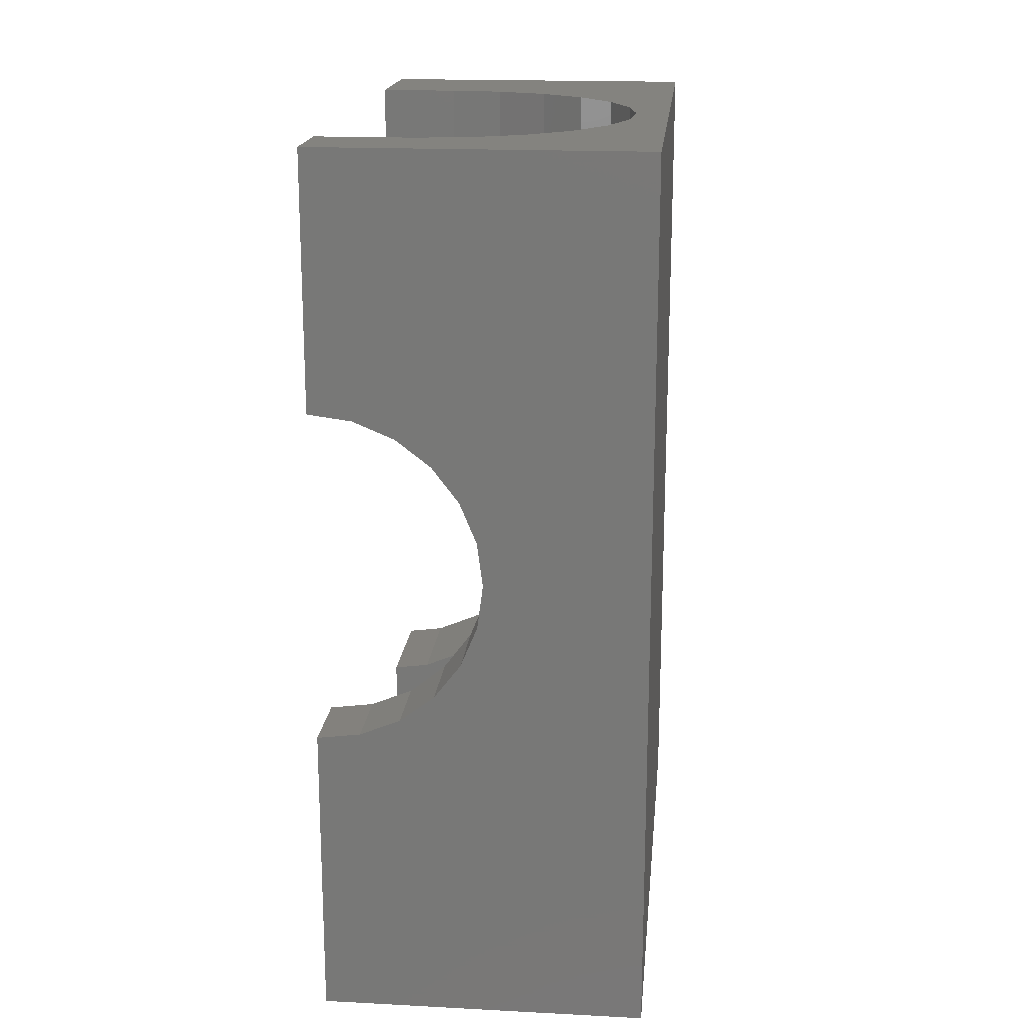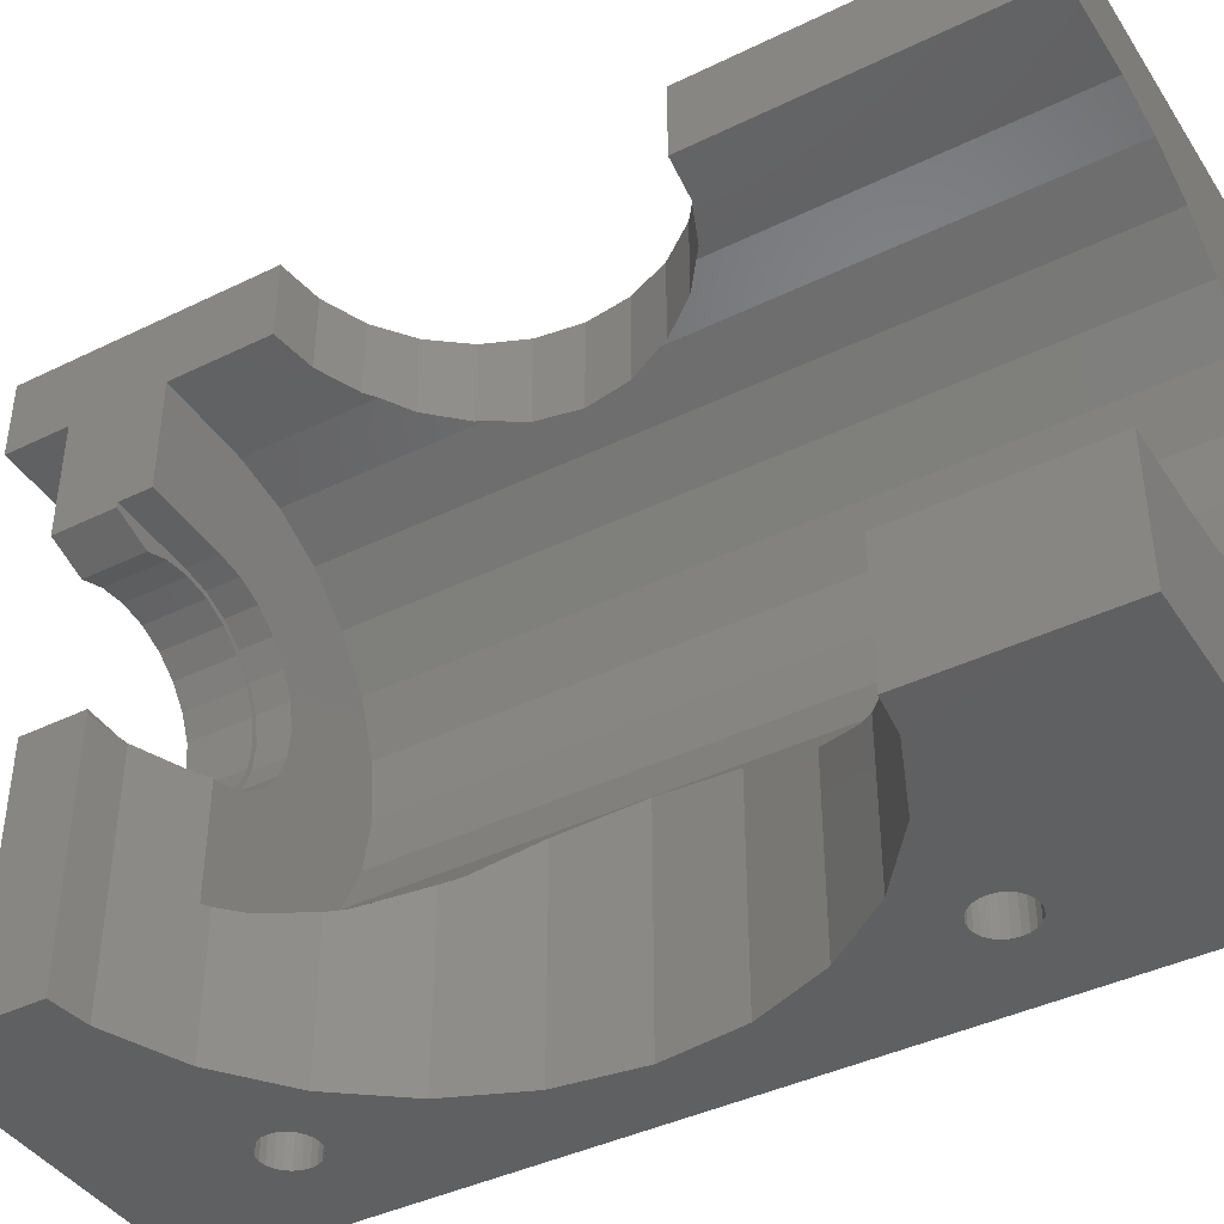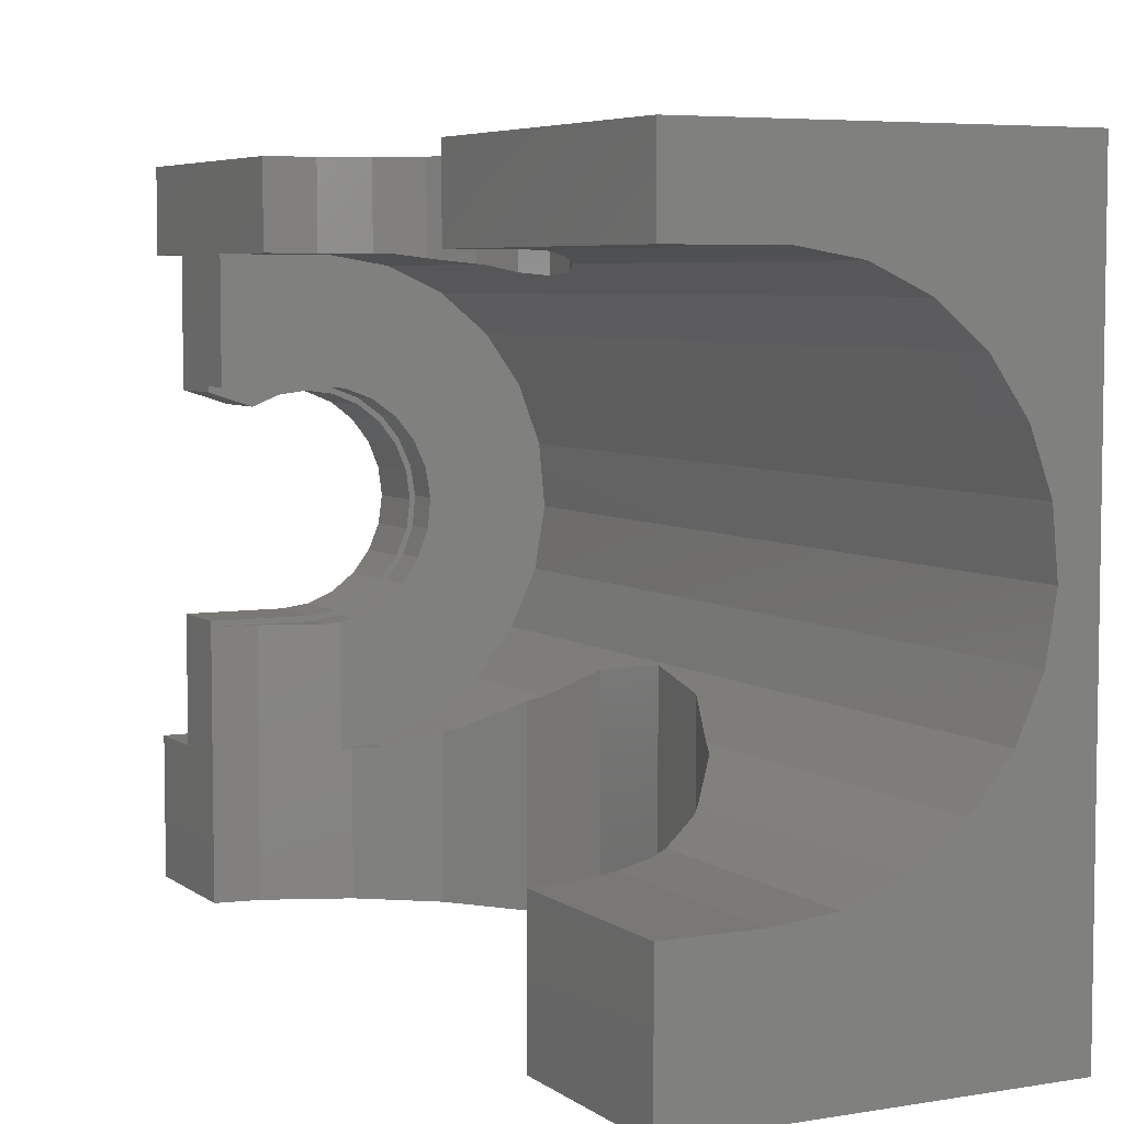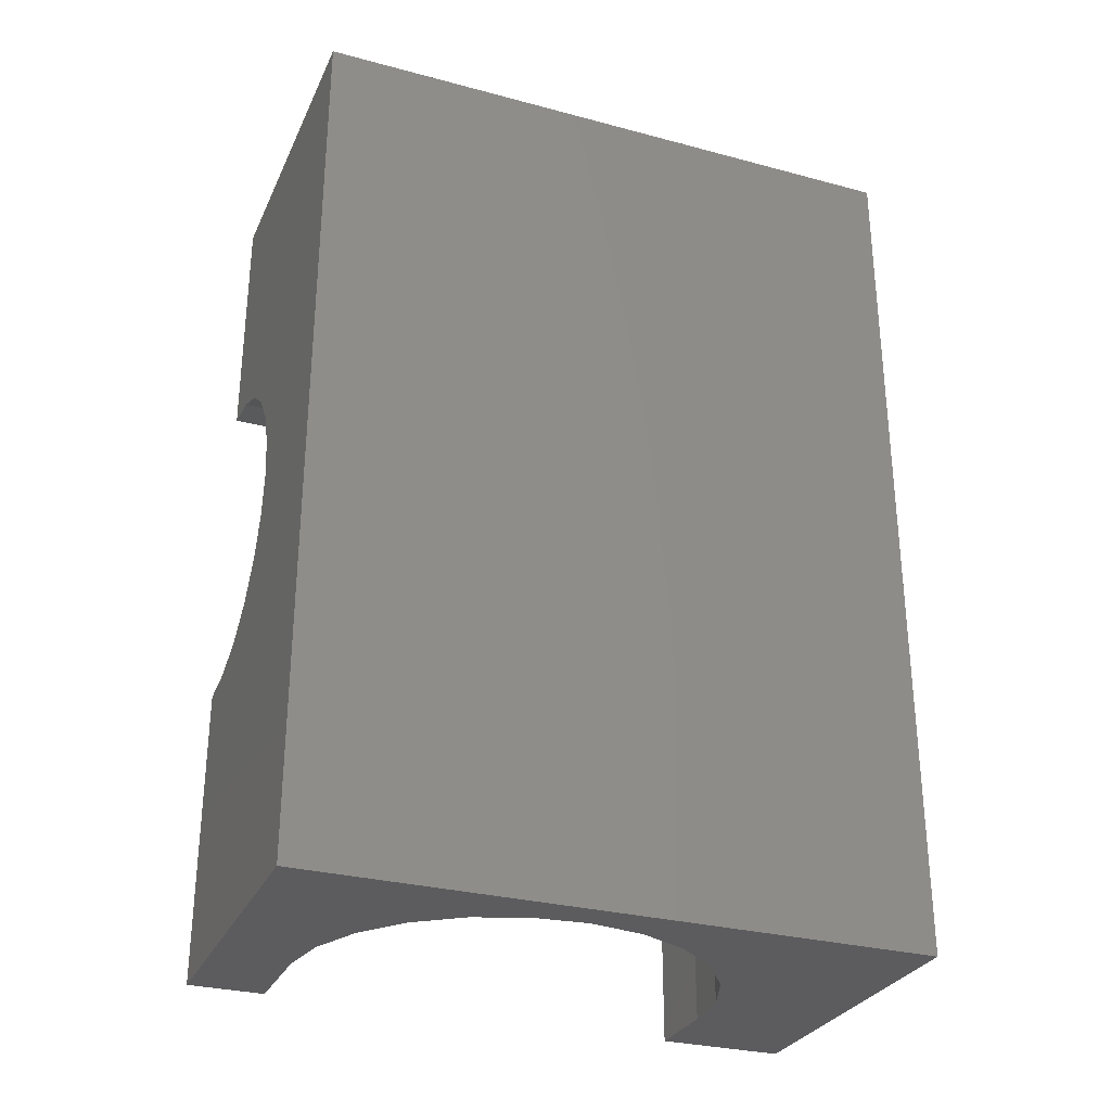
<metadata>
{"format":"stl","ext":"stl","renderer":"f3d","projection":"perspective","resolution":1024,"background":"white","views":[{"elev":18.1,"azim":-174.3,"up":"+Z"},{"elev":-41.5,"azim":120.5,"up":"+Y"},{"elev":5.6,"azim":152.9,"up":"+Y"},{"elev":-29.6,"azim":-111.4,"up":"+Z"}]}
</metadata>
<code>
# stl→obj: 295 verts, 610 faces
v 6.388 8 39.55
v 5.612 8 39.55
v 6 8 39.5
v 6.75 8 39.7
v 5.25 8 39.7
v 7.061 8 39.94
v 4.939 8 39.94
v 7.299 8 40.25
v 4.701 8 40.25
v 7.449 8 40.61
v 4.551 8 40.61
v 7.5 8 41
v 4.5 8 41
v 7.449 8 41.39
v 4.551 8 41.39
v 7.299 8 41.75
v 4.701 8 41.75
v 7.061 8 42.06
v 4.939 8 42.06
v 6.75 8 42.3
v 5.25 8 42.3
v 6.388 8 42.45
v 5.612 8 42.45
v 6 8 42.5
v 6 0 7.5
v 5.612 8 7.551
v 5.612 0 7.551
v 6 8 7.5
v 6.388 0 7.551
v 6.388 8 7.551
v 6.75 0 7.701
v 6.75 8 7.701
v 7.061 0 7.939
v 7.061 8 7.939
v 7.299 8 8.25
v 7.299 0 8.25
v 7.449 8 8.612
v 7.449 0 8.612
v 7.5 8 9
v 7.5 0 9
v 4.701 0 40.25
v 4.939 0 39.94
v 5.25 0 39.7
v 5.612 0 39.55
v 6 0 39.5
v 6.388 0 39.55
v 6.75 0 39.7
v 7.061 0 39.94
v 7.299 0 40.25
v 7.449 0 40.61
v 7.5 0 41
v 7.449 0 41.39
v 7.299 0 41.75
v 7.061 0 42.06
v 6.75 0 42.3
v 6.388 0 42.45
v 6 0 42.5
v 5.612 0 42.45
v 5.25 0 42.3
v 4.939 0 42.06
v 4.701 0 41.75
v 4.551 0 41.39
v 4.5 0 41
v 4.551 0 40.61
v 19.68 32.49 40.8
v 19.68 26 42.7
v 19.68 26 40.8
v 19.68 25.7 46.3
v 19.68 25.7 42.7
v 19.68 32.49 46.3
v 7.863 30.59 46.3
v 5.348 28.51 40.8
v 7.863 30.59 40.8
v 5.348 28.51 46.3
v 2.008 19.55 40.8
v 2.551 16.33 46.3
v 2.551 16.33 40.8
v 2.008 19.55 46.3
v 14.05 32.49 46.3
v 10.83 31.95 40.8
v 14.05 32.49 40.8
v 10.83 31.95 46.3
v 5.986 10.85 46.3
v 8.645 8.956 40.8
v 5.986 10.85 40.8
v 8.645 8.956 46.3
v 3.907 13.36 46.3
v 3.907 13.36 40.8
v 11.7 7.817 40.8
v 11.7 7.817 46.3
v 3.456 25.86 40.8
v 2.317 22.8 46.3
v 2.317 22.8 40.8
v 3.456 25.86 46.3
v 5.986 10.85 -3
v 4.613 12.51 20.34
v 5.986 10.85 17.03
v 3.907 13.36 -3
v 4 13.25 25
v 5.986 10.85 32.97
v 4.613 12.51 29.66
v 3.456 25.86 -3
v 2.317 22.8 -3
v 5.348 28.51 -3
v 7.863 30.59 -3
v 10.83 31.95 20.47
v 10.83 31.95 -3
v 10.03 31.58 22.41
v 9.684 31.43 25
v 10.03 31.58 27.59
v 10.83 31.95 29.53
v 7.449 8 9.388
v 7.449 0 9.388
v 5.25 8 7.701
v 5.25 0 7.701
v 4.939 8 7.939
v 4.939 0 7.939
v 4.701 0 8.25
v 4.701 8 8.25
v 4.551 0 8.612
v 4.551 8 8.612
v 4.5 0 9
v 4.5 8 9
v 4.551 0 9.388
v 4.551 8 9.388
v 4.701 0 9.75
v 4.701 8 9.75
v 4.939 0 10.06
v 4.939 8 10.06
v 5.25 8 10.3
v 5.25 0 10.3
v 5.612 8 10.45
v 5.612 0 10.45
v 6 8 10.5
v 6 0 10.5
v 6.388 8 10.45
v 6.388 0 10.45
v 6.75 8 10.3
v 6.75 0 10.3
v 7.061 8 10.06
v 7.061 0 10.06
v 7.299 0 9.75
v 7.299 8 9.75
v 11.7 7.817 39.59
v 9.272 0 37.73
v 9.272 8.722 37.73
v 13 0 40.59
v 13 7.694 40.59
v 6.412 10.55 34
v 6.412 0 34
v 8.645 8.956 36.91
v 4.613 0 29.66
v 4 0 25
v 4.613 0 20.34
v 6.412 10.55 16
v 6.412 0 16
v 9.272 8.722 12.27
v 9.272 0 12.27
v 8.645 8.956 13.09
v 13 0 9.412
v 11.7 7.817 10.41
v 13 7.694 9.412
v 17.34 0 7.613
v 14.95 7.508 8.603
v 17.34 7.508 7.613
v 8.645 8.956 1.2
v 11.7 7.817 -3
v 8.645 8.956 -3
v 19.67 0 7.307
v 19.68 7.508 7.305
v 7.863 30.59 50
v 5.348 28.51 50
v 2.551 16.33 50
v 2.008 19.55 50
v 14.05 32.49 50
v 10.83 31.95 50
v 5.986 10.85 50
v 8.645 8.956 50
v 3.907 13.36 50
v 11.7 7.817 50
v 2.317 22.8 50
v 3.456 25.86 50
v 14.95 7.508 46.3
v 14.95 7.508 50
v 0 -4.512e-14 50
v 0 37 50
v 19.67 -1.199e-14 50
v 19.68 7.508 50
v 19.68 3 50
v 19.68 37 50
v 19.68 32.49 50
v 19.68 7.508 46.3
v 19.68 32.49 35
v 19.68 37 35
v 14.71 26 42.7
v 13.15 25.85 40.8
v 14.71 26 40.8
v 13.15 25.85 42.7
v 11.68 25.3 40.8
v 11.68 25.3 42.7
v 10.41 24.39 40.8
v 10.41 24.39 42.7
v 9.411 23.18 40.8
v 9.411 23.18 42.7
v 8.762 21.75 40.8
v 8.762 21.75 42.7
v 8.504 20.21 40.8
v 8.504 20.21 42.7
v 8.654 18.65 40.8
v 8.654 18.65 42.7
v 9.203 17.18 40.8
v 9.203 17.18 42.7
v 10.11 15.91 40.8
v 10.11 15.91 42.7
v 11.32 14.91 40.8
v 11.32 14.91 42.7
v 12.75 14.26 40.8
v 12.75 14.26 42.7
v 13.51 14.13 40.8
v 14.29 14 41.12
v 14.29 14 42.7
v 13.51 7.645 40.8
v 17.34 0 42.39
v 19.68 3 42.7
v 19.67 0 42.69
v 14.77 14 41.32
v 2.008 19.55 -3
v 2.551 16.33 -3
v 14.05 32.49 16.83
v 14.05 32.49 -3
v 12.61 32.25 17.93
v 11.02 31.98 20
v 8.994 18.52 46.3
v 8.8 20 46.3
v 9.564 17.15 46.3
v 10.47 15.97 46.3
v 11.65 15.06 46.3
v 13.02 14.49 46.3
v 14.5 14.3 46.3
v 19.68 14.3 46.3
v 8.994 21.48 46.3
v 9.564 22.85 46.3
v 10.47 24.03 46.3
v 11.65 24.94 46.3
v 13.02 25.51 46.3
v 14.5 25.7 46.3
v 15.98 25.51 46.3
v 17.35 24.94 46.3
v 18.33 14 42.52
v 19.68 14 42.7
v 17.33 14 42.39
v 19.68 14.3 42.7
v 19.68 32.49 15
v 17.1 37 15.34
v 17.1 32.49 15.34
v 19.68 37 15
v 14.68 37 16.34
v 14.68 32.49 16.34
v 12.61 37 17.93
v 11.02 37 20
v 10.03 37 22.41
v 9.684 37 25
v 10.03 37 27.59
v 11.02 31.98 30
v 11.02 37 30
v 12.61 32.25 32.07
v 12.61 37 32.07
v 14.05 32.49 33.17
v 14.68 37 33.66
v 14.68 32.49 33.66
v 17.1 37 34.66
v 17.1 32.49 34.66
v 19.68 37 -3
v 19.68 32.49 -3
v 14.95 7.508 -3
v 14.95 7.508 1.2
v 19.68 7.508 -3
v 8.994 21.48 42.7
v 8.8 20 42.7
v 9.564 22.85 42.7
v 10.47 24.03 42.7
v 11.65 24.94 42.7
v 13.02 25.51 42.7
v 14.5 25.7 42.7
v 15.98 25.51 42.7
v 17.35 24.94 42.7
v 8.994 18.52 42.7
v 9.564 17.15 42.7
v 10.47 15.97 42.7
v 11.65 15.06 42.7
v 13.02 14.49 42.7
v 14.5 14.3 42.7
v 19.68 -1.861e-06 -3
v 6.308e-16 -9.306e-07 -3
v 9.462e-16 37 -3
f 1 2 3
f 2 1 4
f 2 4 5
f 5 4 6
f 5 6 7
f 7 6 8
f 7 8 9
f 9 8 10
f 9 10 11
f 11 10 12
f 11 12 13
f 13 12 14
f 13 14 15
f 15 14 16
f 15 16 17
f 17 16 18
f 17 18 19
f 19 18 20
f 19 20 21
f 21 20 22
f 21 22 23
f 23 22 24
f 25 26 27
f 26 25 28
f 29 28 25
f 28 29 30
f 31 30 29
f 30 31 32
f 33 32 31
f 32 33 34
f 35 33 36
f 33 35 34
f 37 36 38
f 36 37 35
f 39 38 40
f 38 39 37
f 7 41 42
f 41 7 9
f 43 7 42
f 7 43 5
f 44 5 43
f 5 44 2
f 45 2 44
f 2 45 3
f 46 3 45
f 3 46 1
f 47 1 46
f 1 47 4
f 48 4 47
f 4 48 6
f 8 48 49
f 48 8 6
f 10 49 50
f 49 10 8
f 12 50 51
f 50 12 10
f 14 51 52
f 51 14 12
f 16 52 53
f 52 16 14
f 18 53 54
f 53 18 16
f 18 55 20
f 55 18 54
f 20 56 22
f 56 20 55
f 22 57 24
f 57 22 56
f 24 58 23
f 58 24 57
f 23 59 21
f 59 23 58
f 21 60 19
f 60 21 59
f 17 60 61
f 60 17 19
f 15 61 62
f 61 15 17
f 13 62 63
f 62 13 15
f 11 63 64
f 63 11 13
f 9 64 41
f 64 9 11
f 65 66 67
f 66 68 69
f 68 66 70
f 70 66 65
f 71 72 73
f 72 71 74
f 75 76 77
f 76 75 78
f 79 80 81
f 80 79 82
f 83 84 85
f 84 83 86
f 77 87 88
f 87 77 76
f 82 73 80
f 73 82 71
f 86 89 84
f 89 86 90
f 91 92 93
f 92 91 94
f 93 78 75
f 78 93 92
f 88 83 85
f 83 88 87
f 72 94 91
f 94 72 74
f 95 96 97
f 96 95 98
f 96 98 99
f 100 88 85
f 88 100 101
f 88 101 99
f 88 99 98
f 102 93 103
f 93 102 91
f 104 91 102
f 91 104 72
f 73 104 105
f 104 73 72
f 106 105 107
f 105 106 108
f 105 108 109
f 105 109 73
f 73 109 110
f 73 110 111
f 73 111 80
f 112 40 113
f 40 112 39
f 27 114 115
f 114 27 26
f 115 116 117
f 116 115 114
f 116 118 117
f 118 116 119
f 119 120 118
f 120 119 121
f 121 122 120
f 122 121 123
f 123 124 122
f 124 123 125
f 125 126 124
f 126 125 127
f 127 128 126
f 128 127 129
f 130 128 129
f 128 130 131
f 132 131 130
f 131 132 133
f 134 133 132
f 133 134 135
f 136 135 134
f 135 136 137
f 138 137 136
f 137 138 139
f 140 139 138
f 139 140 141
f 140 142 141
f 142 140 143
f 143 113 142
f 113 143 112
f 30 26 28
f 26 30 32
f 26 32 114
f 114 32 34
f 114 34 116
f 116 34 35
f 116 35 119
f 119 35 121
f 121 35 37
f 121 37 39
f 121 39 123
f 123 39 112
f 123 112 125
f 125 112 143
f 125 143 127
f 127 143 129
f 129 143 140
f 129 140 138
f 129 138 130
f 130 138 136
f 130 136 132
f 132 136 134
f 144 145 146
f 145 144 147
f 147 144 148
f 149 145 150
f 145 149 151
f 145 151 146
f 101 150 152
f 150 101 100
f 150 100 149
f 99 152 153
f 152 99 101
f 96 153 154
f 153 96 99
f 155 154 156
f 154 155 97
f 154 97 96
f 157 156 158
f 156 157 159
f 156 159 155
f 160 157 158
f 157 160 161
f 161 160 162
f 163 162 160
f 162 163 164
f 164 163 165
f 166 167 168
f 167 166 161
f 161 166 157
f 157 166 159
f 97 168 95
f 168 97 166
f 166 97 155
f 166 155 159
f 169 165 163
f 165 169 170
f 171 74 71
f 74 171 172
f 78 173 76
f 173 78 174
f 175 82 79
f 82 175 176
f 177 86 83
f 86 177 178
f 76 179 87
f 179 76 173
f 176 71 82
f 71 176 171
f 178 90 86
f 90 178 180
f 94 181 92
f 181 94 182
f 92 174 78
f 174 92 181
f 87 177 83
f 177 87 179
f 74 182 94
f 182 74 172
f 180 183 90
f 183 180 184
f 185 174 186
f 174 185 173
f 173 185 179
f 179 185 177
f 177 185 187
f 177 187 178
f 178 187 180
f 180 187 184
f 184 187 188
f 188 187 189
f 186 171 190
f 171 186 172
f 172 186 182
f 182 186 181
f 181 186 174
f 190 171 176
f 190 176 175
f 190 175 191
f 184 192 183
f 192 184 188
f 191 79 70
f 79 191 175
f 193 70 65
f 70 193 191
f 191 193 190
f 190 193 194
f 70 81 65
f 81 70 79
f 195 196 197
f 196 195 198
f 198 199 196
f 199 198 200
f 200 201 199
f 201 200 202
f 203 202 204
f 202 203 201
f 205 204 206
f 204 205 203
f 207 206 208
f 206 207 205
f 209 208 210
f 208 209 207
f 211 210 212
f 210 211 209
f 213 212 214
f 212 213 211
f 214 215 213
f 215 214 216
f 216 217 215
f 217 216 218
f 218 219 217
f 219 218 220
f 220 218 221
f 222 147 148
f 223 147 222
f 224 225 223
f 220 222 219
f 222 220 223
f 223 220 226
f 73 205 207
f 205 73 80
f 205 80 203
f 203 80 201
f 201 80 199
f 199 80 81
f 199 81 196
f 196 81 197
f 197 81 65
f 197 65 67
f 93 77 75
f 77 93 91
f 77 91 88
f 88 91 72
f 88 72 85
f 85 72 73
f 85 73 84
f 84 73 207
f 84 207 209
f 84 209 89
f 89 209 211
f 89 211 213
f 89 213 215
f 89 215 217
f 89 217 222
f 222 217 219
f 227 77 228
f 77 227 75
f 229 107 230
f 107 229 231
f 107 231 232
f 107 232 106
f 85 149 100
f 149 85 151
f 151 85 84
f 228 88 98
f 88 228 77
f 84 146 151
f 146 84 144
f 144 84 89
f 103 75 227
f 75 103 93
f 89 148 144
f 148 89 222
f 86 233 234
f 233 86 90
f 233 90 235
f 235 90 236
f 236 90 237
f 237 90 238
f 238 90 183
f 238 183 239
f 239 183 240
f 240 183 192
f 76 92 78
f 92 76 94
f 94 76 87
f 94 87 74
f 74 87 83
f 74 83 71
f 71 83 86
f 71 86 234
f 71 234 241
f 71 241 82
f 82 241 242
f 82 242 243
f 82 243 244
f 82 244 79
f 79 244 245
f 79 245 246
f 79 246 70
f 70 246 247
f 70 247 248
f 70 248 68
f 249 224 223
f 224 249 250
f 249 223 251
f 223 226 251
f 224 192 189
f 192 224 250
f 192 250 240
f 240 250 252
f 188 189 192
f 225 189 187
f 189 225 224
f 253 254 255
f 254 253 256
f 255 257 258
f 257 255 254
f 229 259 231
f 259 229 257
f 257 229 258
f 231 260 232
f 260 231 259
f 106 261 108
f 261 106 232
f 261 232 260
f 108 262 109
f 262 108 261
f 262 110 109
f 110 262 263
f 263 111 110
f 111 263 264
f 264 263 265
f 265 266 264
f 266 265 267
f 267 268 266
f 268 267 269
f 268 269 270
f 271 270 269
f 270 271 272
f 194 272 271
f 272 194 193
f 273 253 274
f 253 273 256
f 253 230 274
f 230 253 255
f 230 255 258
f 230 258 229
f 270 81 268
f 81 270 272
f 81 272 193
f 81 193 65
f 264 80 111
f 80 264 266
f 80 266 268
f 80 268 81
f 161 275 167
f 275 161 276
f 276 161 162
f 276 162 164
f 276 277 275
f 277 276 170
f 170 276 165
f 165 276 164
f 66 197 67
f 197 66 195
f 206 278 279
f 278 206 204
f 278 204 280
f 280 204 202
f 280 202 281
f 281 202 200
f 281 200 282
f 282 200 283
f 283 200 198
f 283 198 284
f 284 198 195
f 284 195 285
f 285 195 66
f 285 66 286
f 286 66 69
f 206 210 208
f 210 206 279
f 210 279 287
f 210 287 212
f 212 287 288
f 212 288 214
f 214 288 289
f 214 289 216
f 216 289 290
f 216 290 218
f 218 290 291
f 218 291 221
f 221 291 292
f 221 292 250
f 250 292 252
f 221 226 220
f 226 221 251
f 251 221 249
f 249 221 250
f 68 286 69
f 286 68 248
f 248 285 286
f 285 248 247
f 247 284 285
f 284 247 246
f 246 283 284
f 283 246 245
f 245 282 283
f 282 245 244
f 244 281 282
f 281 244 243
f 281 242 280
f 242 281 243
f 280 241 278
f 241 280 242
f 278 234 279
f 234 278 241
f 279 233 287
f 233 279 234
f 287 235 288
f 235 287 233
f 288 236 289
f 236 288 235
f 236 290 289
f 290 236 237
f 237 291 290
f 291 237 238
f 238 292 291
f 292 238 239
f 239 252 292
f 252 239 240
f 277 169 293
f 169 277 170
f 163 25 169
f 25 163 29
f 29 163 31
f 31 163 160
f 31 160 33
f 33 160 36
f 36 160 38
f 38 160 40
f 40 160 113
f 113 160 142
f 142 160 158
f 142 158 141
f 141 158 139
f 139 158 137
f 137 158 135
f 145 46 45
f 46 145 147
f 46 147 47
f 47 147 48
f 48 147 49
f 49 147 50
f 50 147 223
f 50 223 51
f 51 223 52
f 52 223 53
f 53 223 54
f 54 223 55
f 55 223 56
f 56 223 225
f 56 225 57
f 294 122 185
f 122 294 120
f 120 294 118
f 118 294 117
f 117 294 115
f 115 294 293
f 115 293 27
f 27 293 25
f 25 293 169
f 185 122 124
f 185 124 126
f 185 126 128
f 185 128 131
f 185 131 133
f 185 133 135
f 185 135 154
f 154 135 156
f 156 135 158
f 185 154 153
f 185 153 152
f 185 152 150
f 185 150 41
f 41 150 42
f 42 150 43
f 43 150 145
f 43 145 44
f 44 145 45
f 185 41 64
f 185 64 63
f 185 63 62
f 185 62 61
f 185 61 60
f 185 60 59
f 185 59 58
f 185 58 57
f 185 57 225
f 185 225 187
f 185 295 294
f 295 185 186
f 295 261 273
f 261 295 186
f 273 261 260
f 273 260 259
f 273 259 257
f 273 257 254
f 273 254 256
f 261 186 262
f 262 186 263
f 263 186 265
f 265 186 267
f 267 186 269
f 269 186 271
f 271 186 194
f 194 186 190
f 295 103 227
f 103 295 102
f 102 295 104
f 104 295 105
f 105 295 273
f 105 273 107
f 107 273 230
f 230 273 274
f 294 95 293
f 95 294 98
f 98 294 228
f 228 294 227
f 227 294 295
f 293 95 168
f 293 168 167
f 293 167 275
f 293 275 277

</code>
